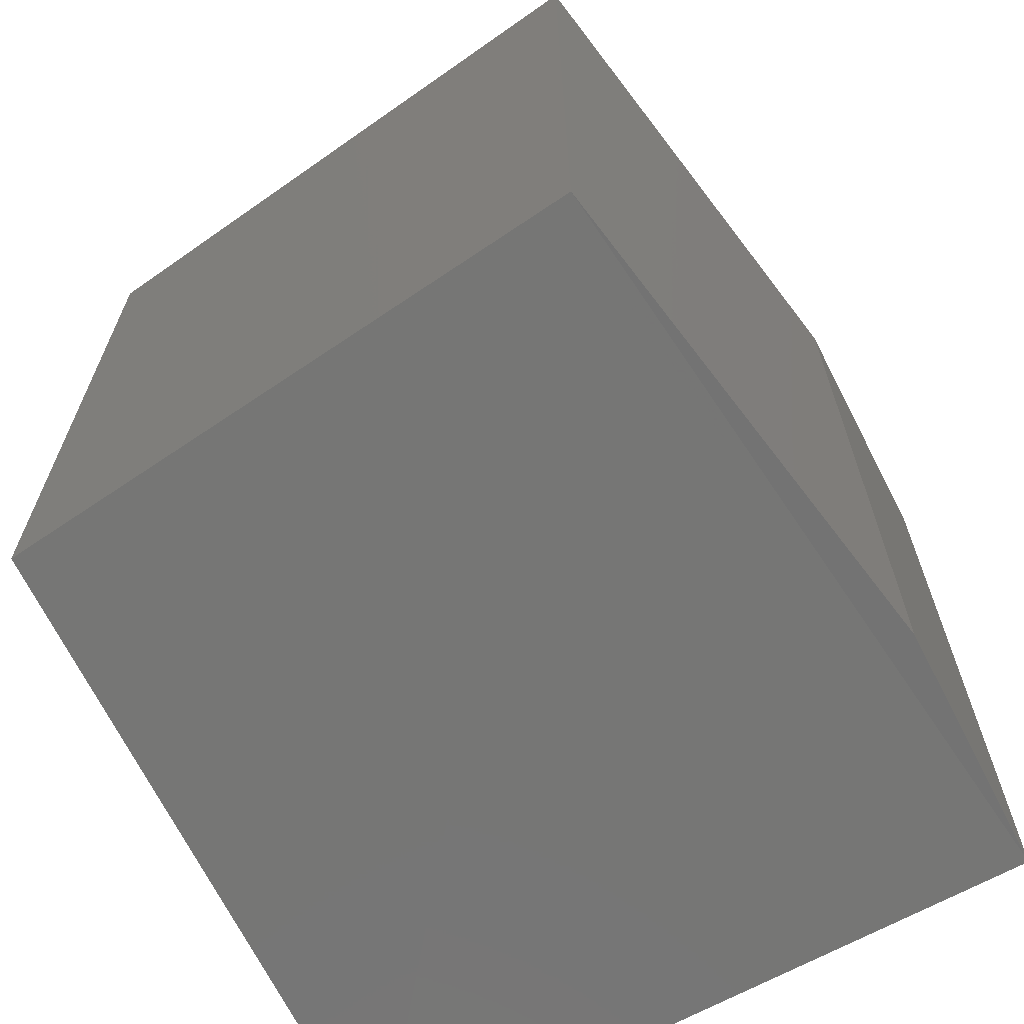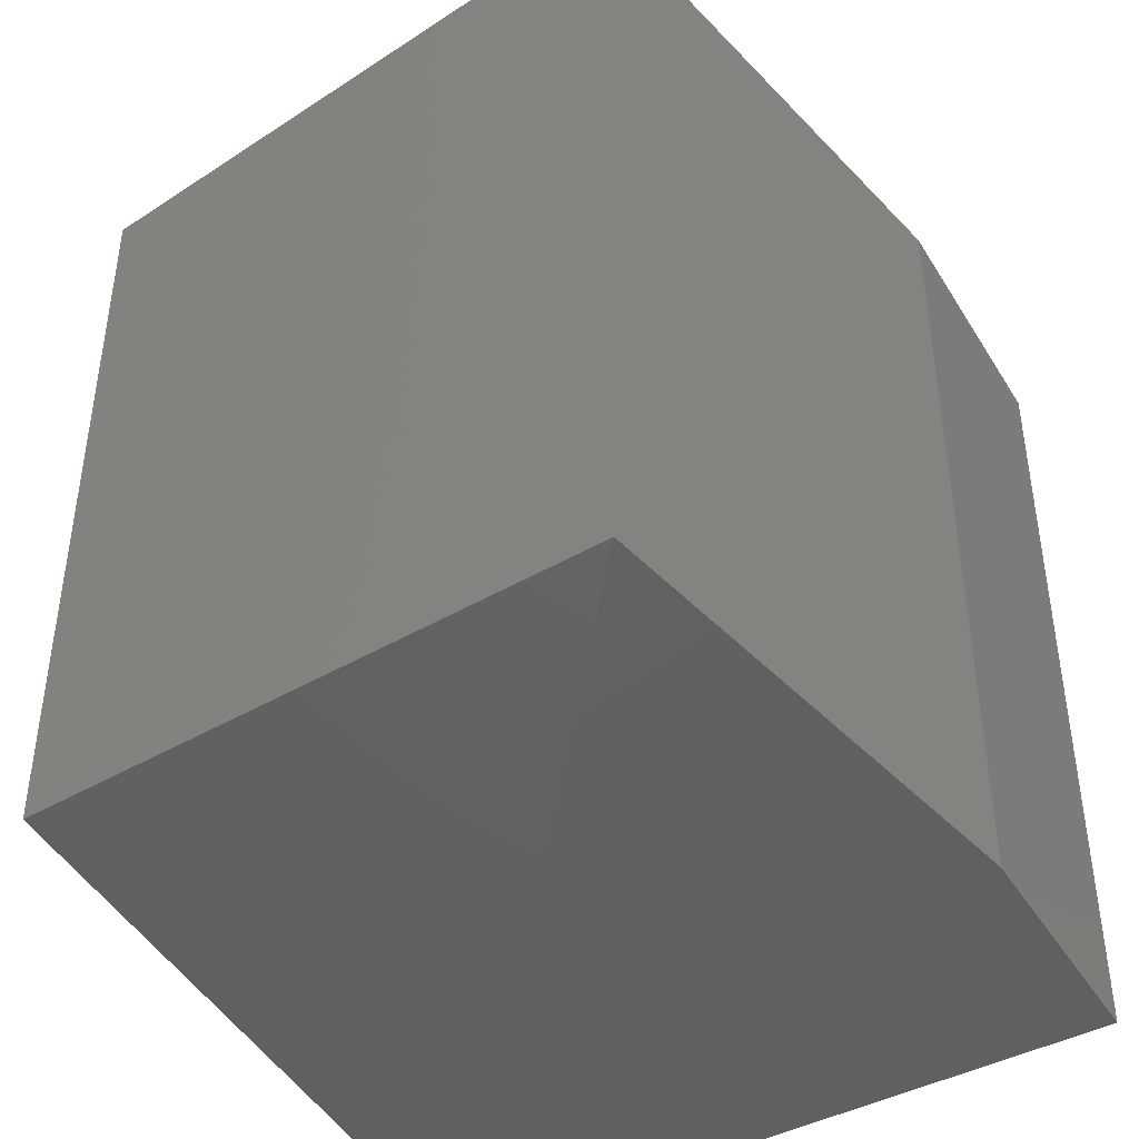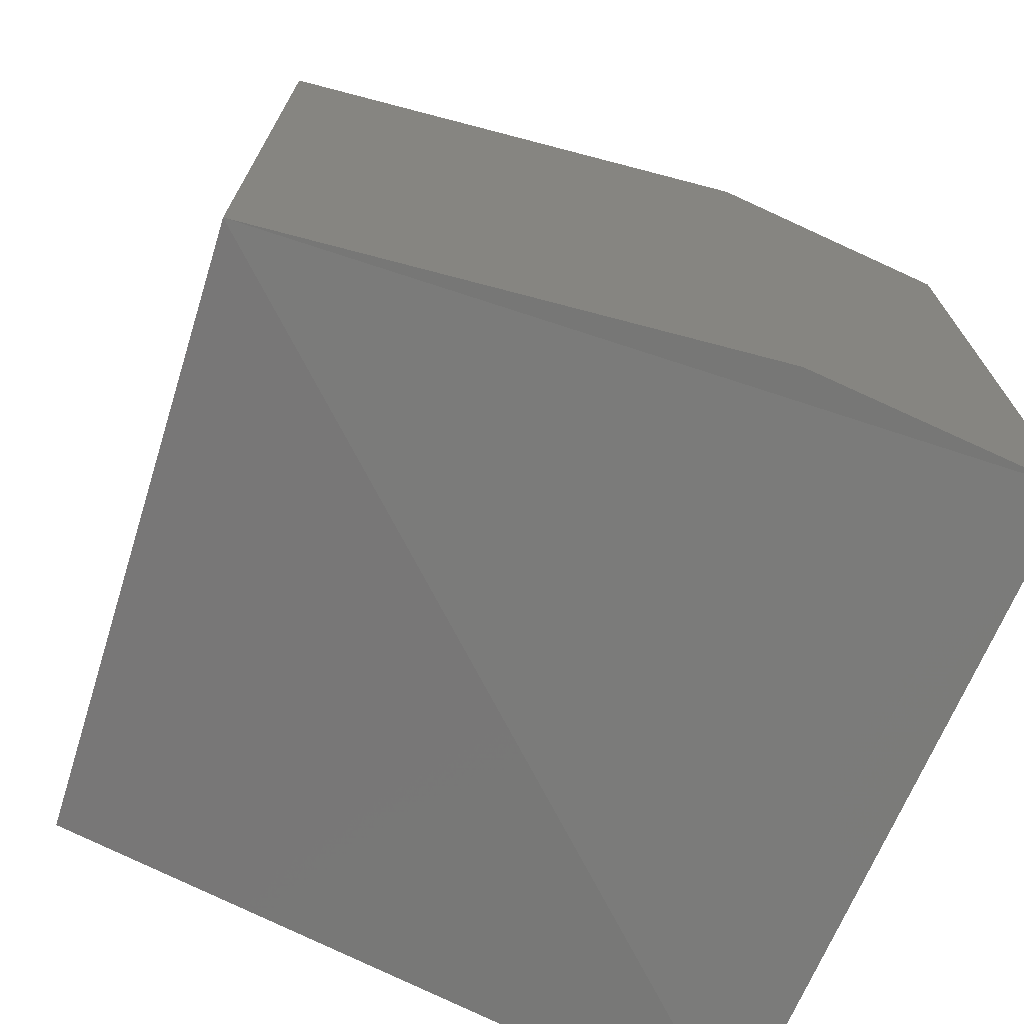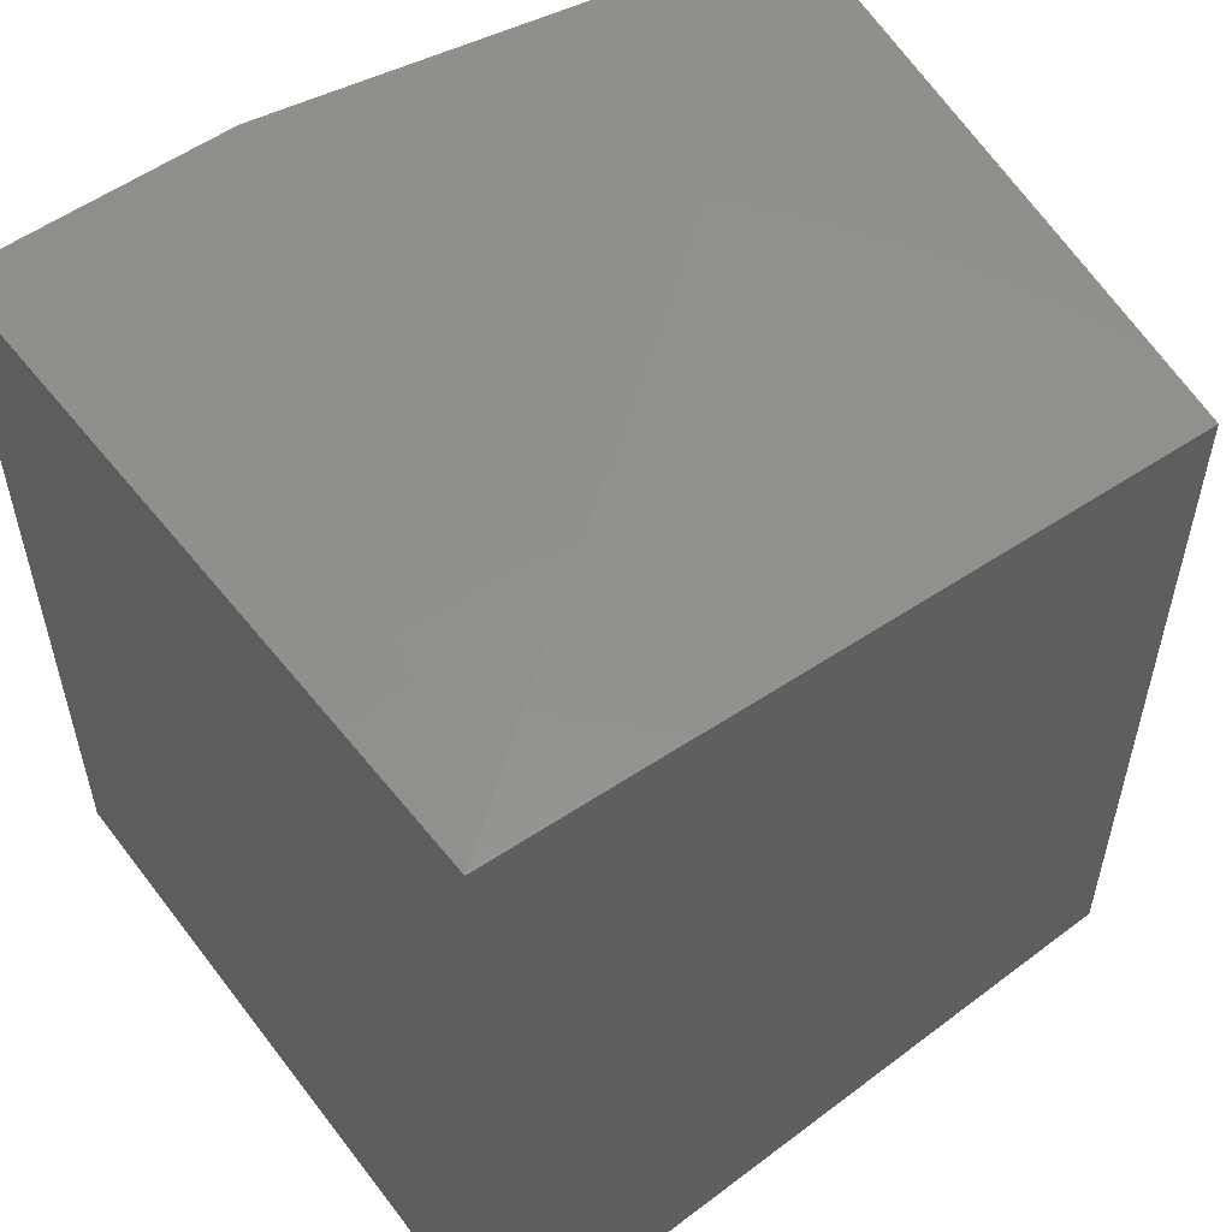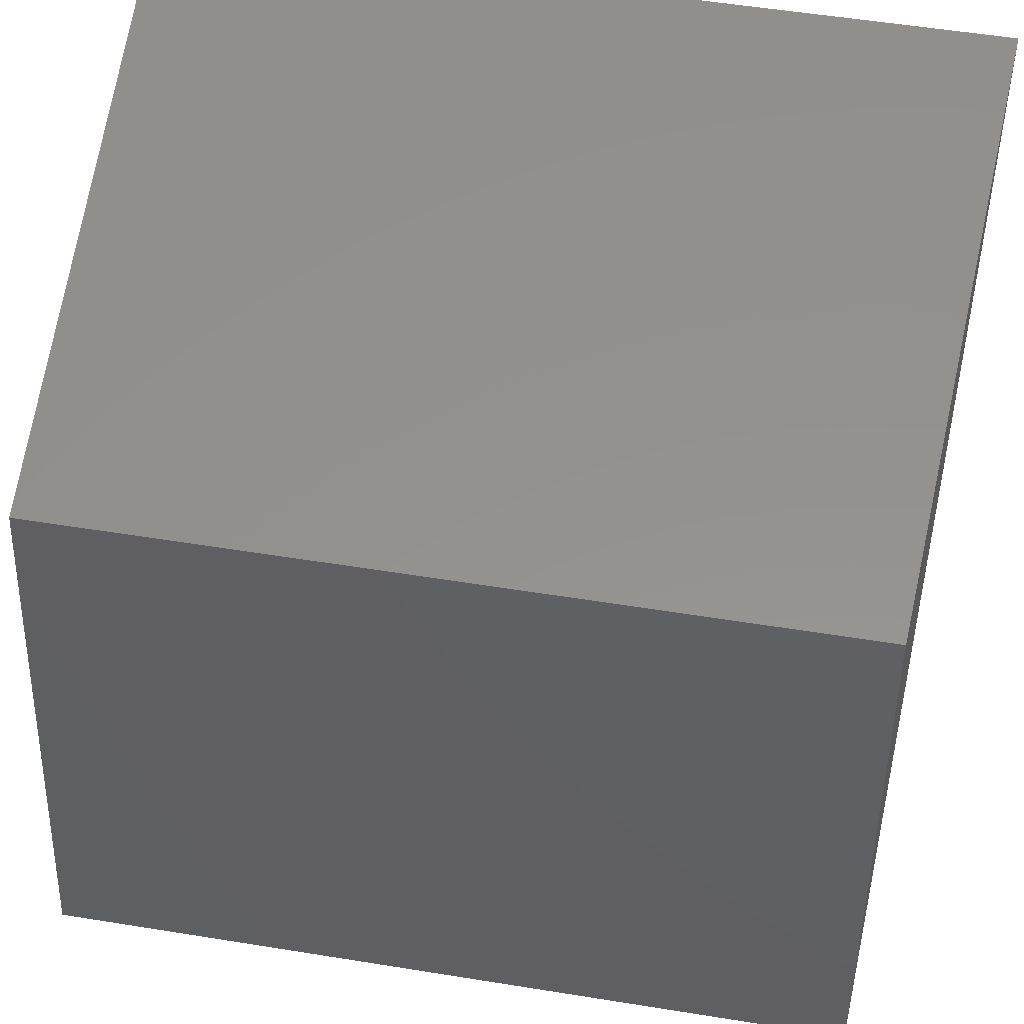
<metadata>
{"format":"stl","ext":"stl","renderer":"f3d","projection":"perspective","resolution":1024,"background":"white","views":[{"elev":-66.5,"azim":117.3,"up":"+Y"},{"elev":-42.6,"azim":119.4,"up":"+Y"},{"elev":-71.7,"azim":155.3,"up":"+Y"},{"elev":54.8,"azim":-37.3,"up":"+Y"},{"elev":55.5,"azim":99.6,"up":"+Z"}]}
</metadata>
<code>
# stl→obj: 10 verts, 16 faces
v 0.1487 0.05051 0.2764
v 0.1487 -0.05051 0.2764
v 0.1483 -0.05402 0.3639
v 0.1483 0.0538 0.3639
v 0.2367 -0.04745 0.3639
v 0.2467 -0.05011 0.2877
v 0.2367 0.04745 0.3639
v 0.2467 0.05011 0.2877
v 0.1824 -0.05051 0.2764
v 0.1824 0.05051 0.2764
f 1 2 3
f 1 3 4
f 5 3 6
f 7 4 3
f 7 3 5
f 7 5 6
f 7 6 8
f 7 8 4
f 6 3 2
f 6 2 9
f 10 8 6
f 10 6 9
f 10 9 2
f 10 2 1
f 10 1 4
f 10 4 8

</code>
